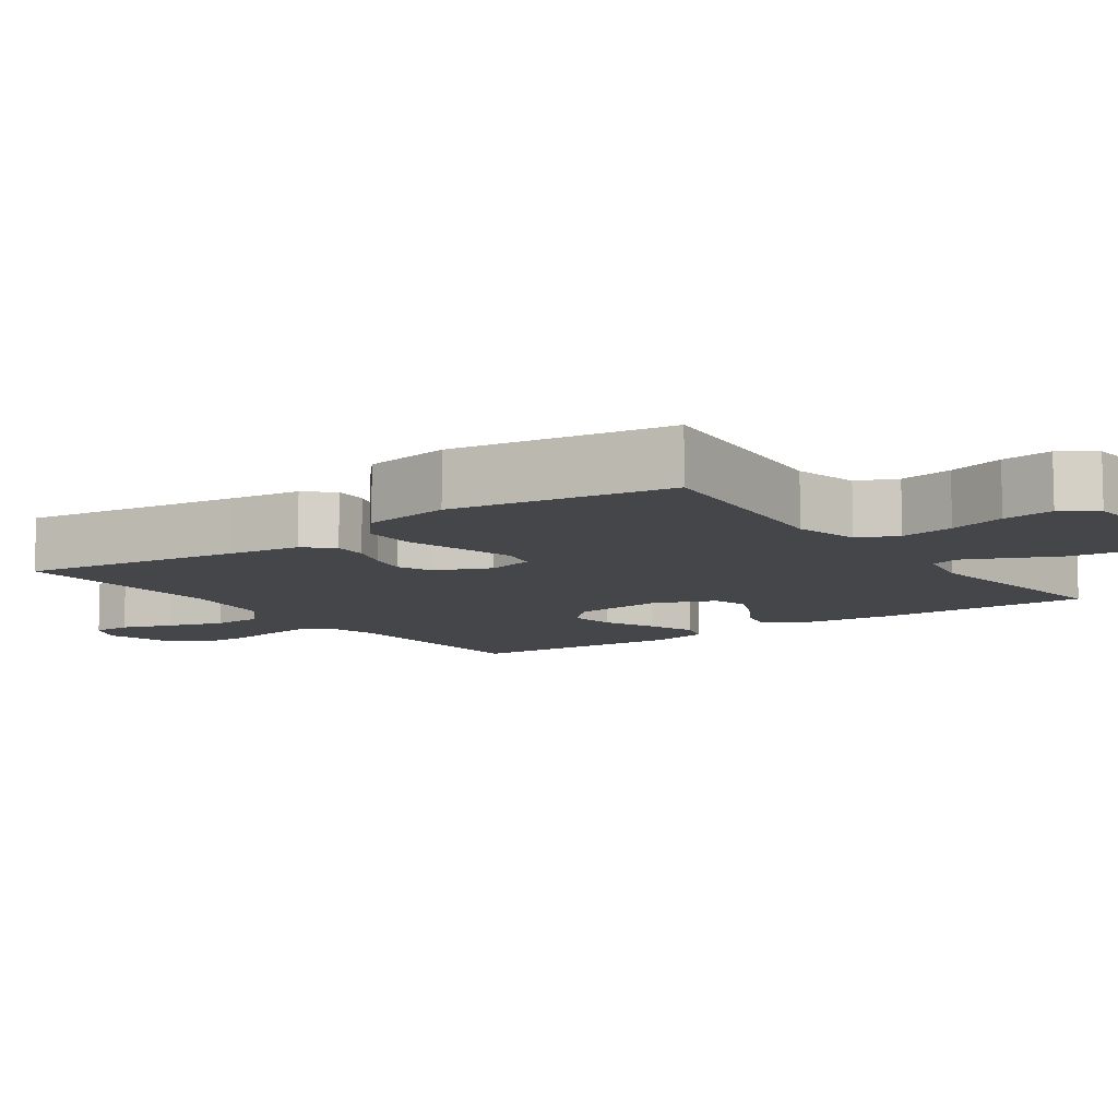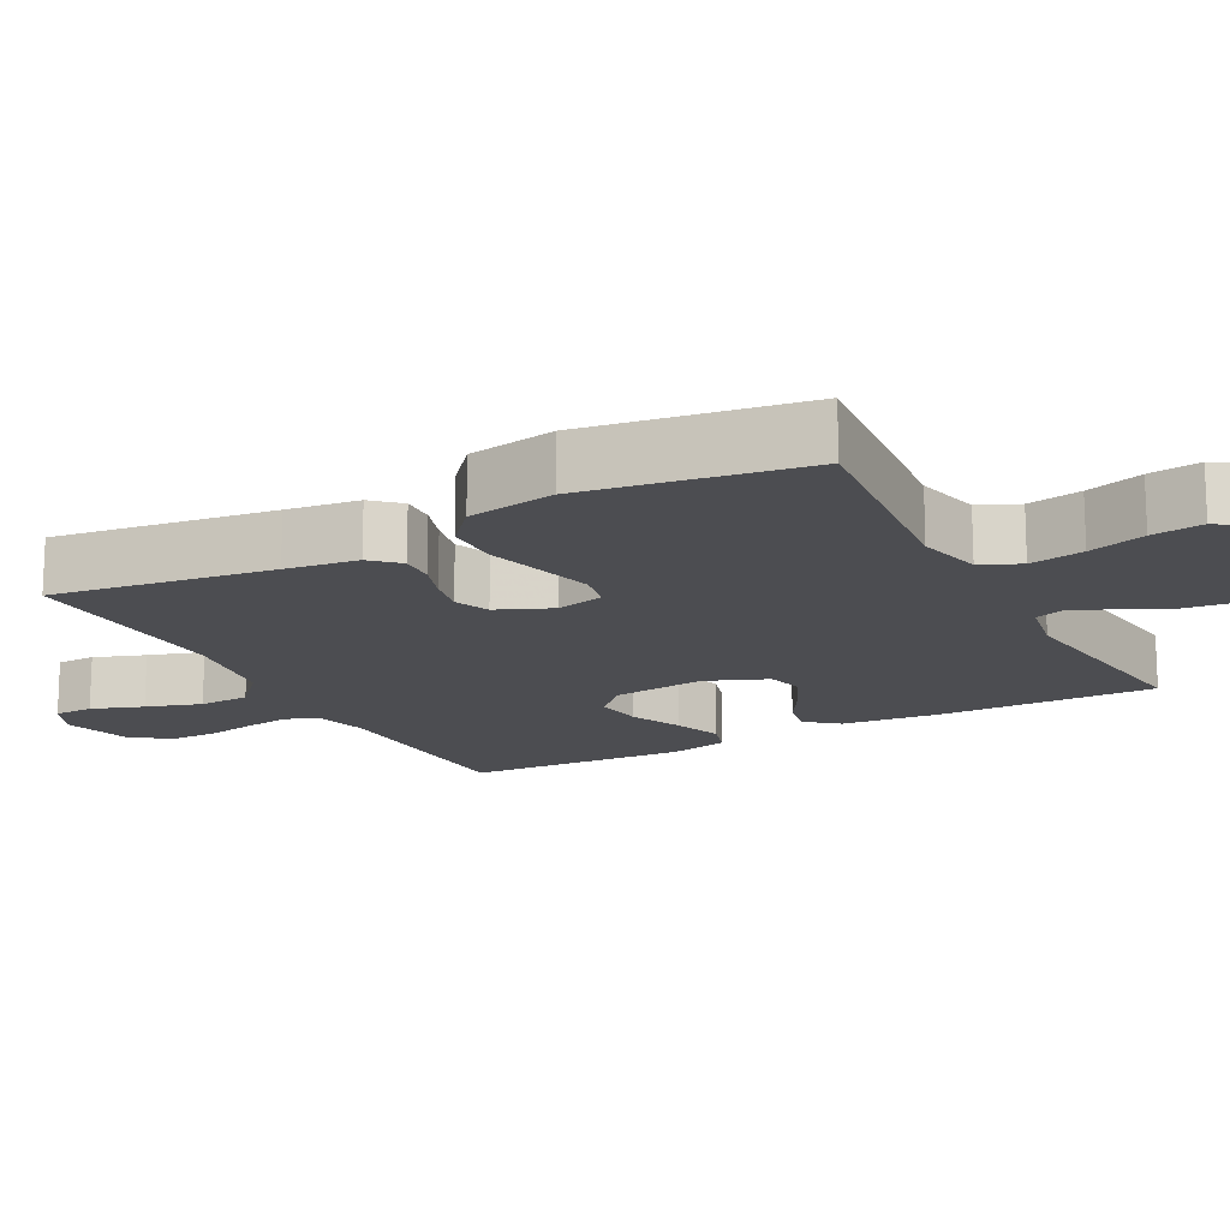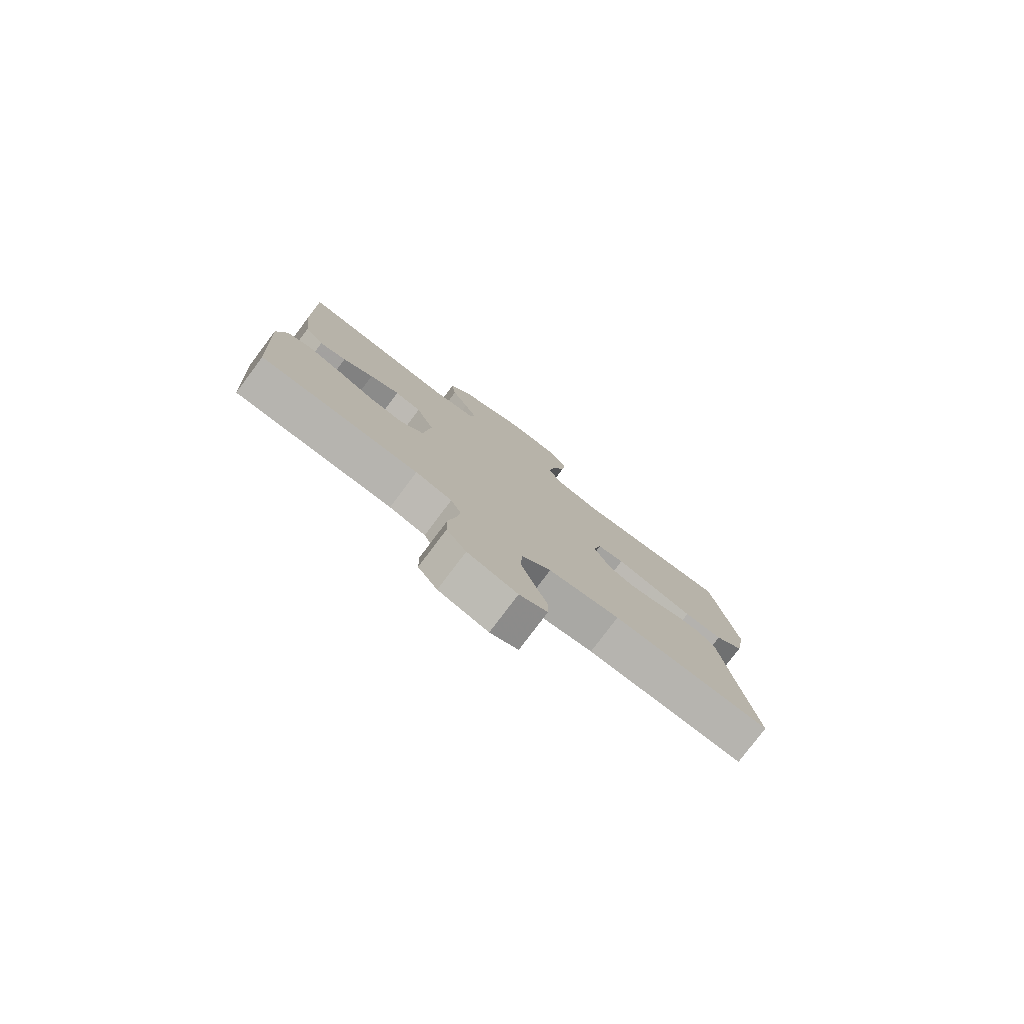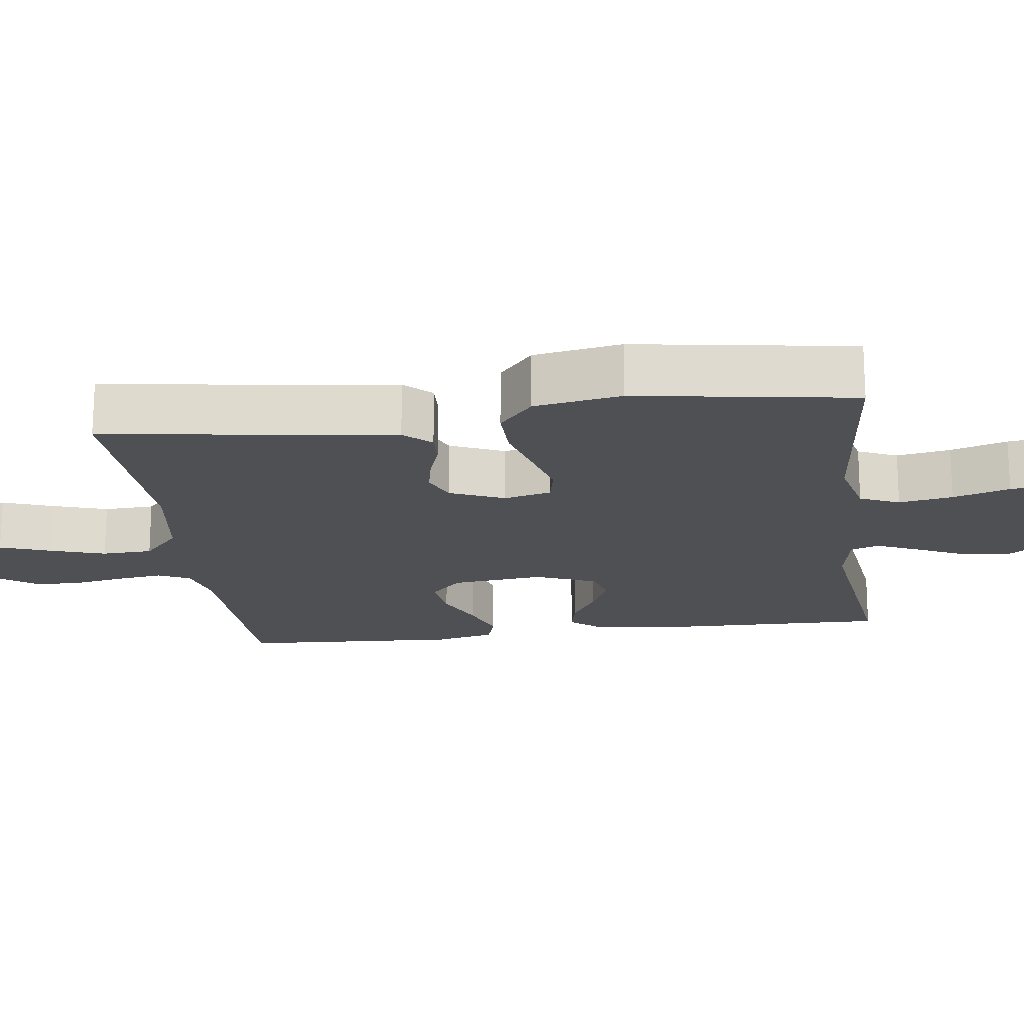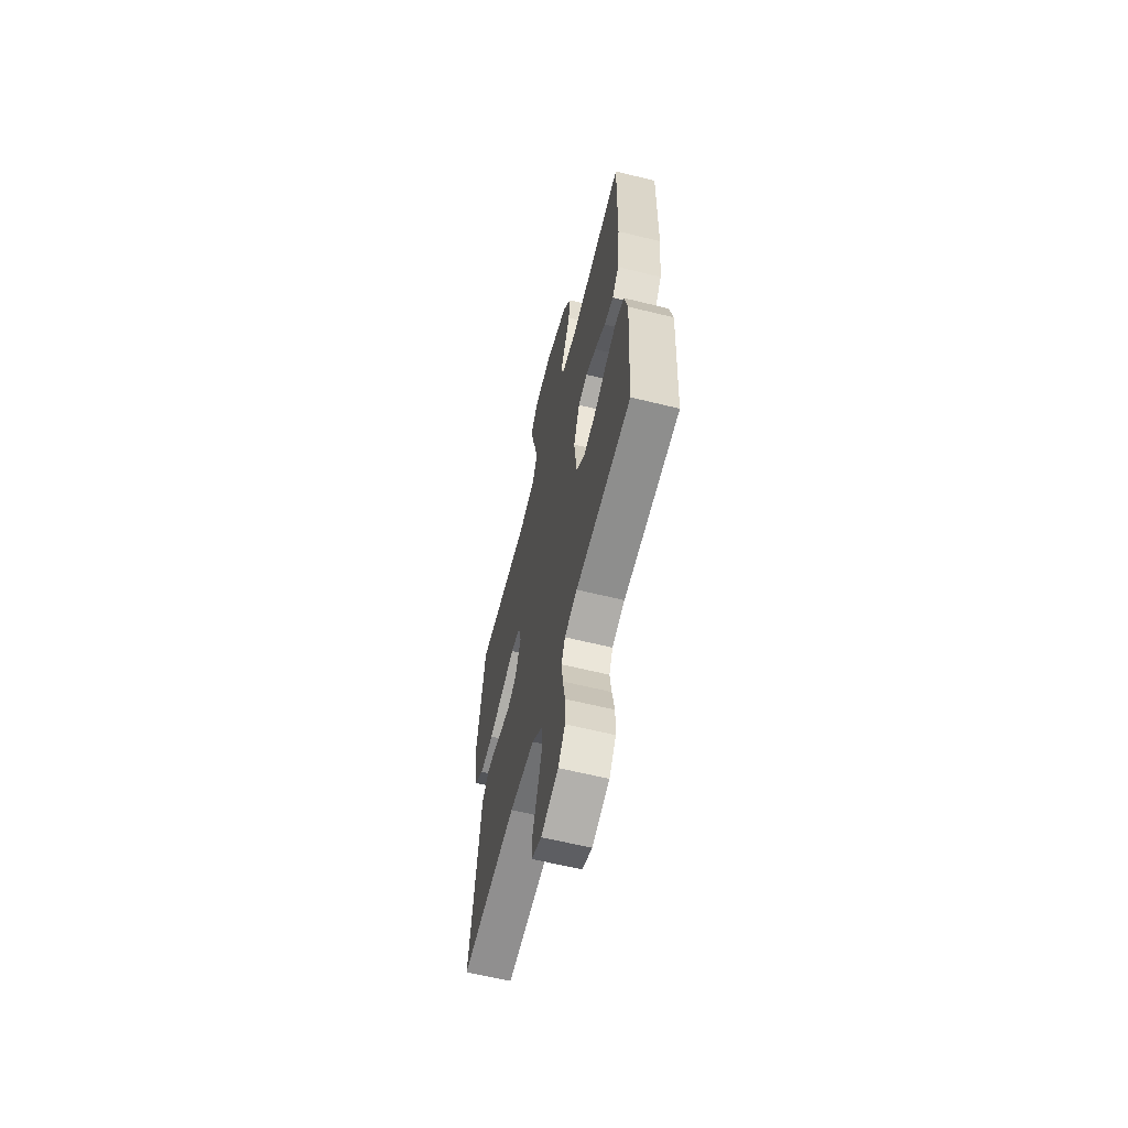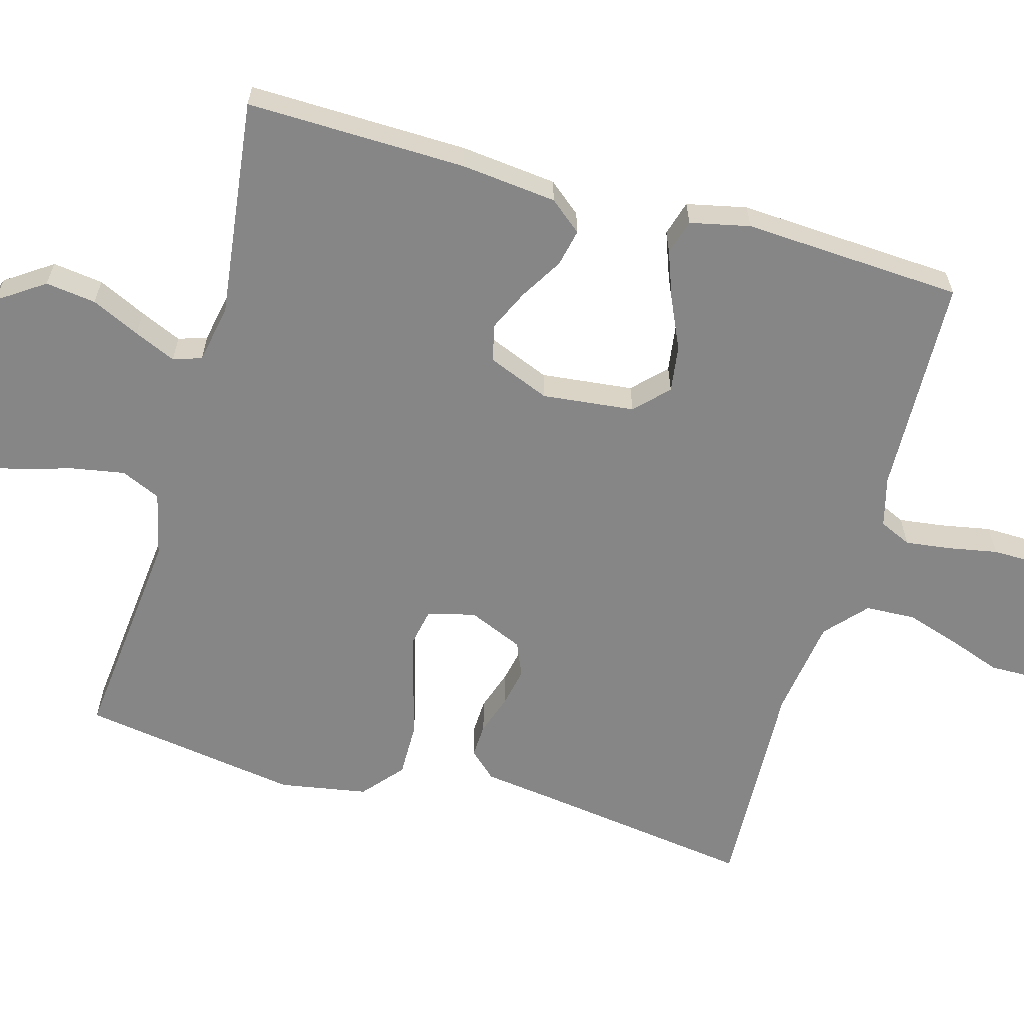
<metadata>
{"format":"obj","ext":"obj","renderer":"f3d","projection":"perspective","resolution":1024,"background":"white","views":[{"elev":-9.4,"azim":-54.7,"up":"+Y"},{"elev":-16.2,"azim":-62.1,"up":"+Y"},{"elev":-79.4,"azim":143.0,"up":"+Z"},{"elev":-18.8,"azim":-82.5,"up":"+Y"},{"elev":-62.7,"azim":76.0,"up":"+Z"},{"elev":-62.0,"azim":74.2,"up":"+Y"}]}
</metadata>
<code>
v 0.5 0.07 0.5
v 0.494 0.07 0.2
v 0.48 0.07 0.069
v 0.444 0.07 0.025
v 0.393 0.07 0.036
v 0.335 0.07 0.071
v 0.278 0.07 0.097
v 0.228 0.07 0.084
v 0.194 0.07 0
v 0.208 0.07 -0.126
v 0.252 0.07 -0.169
v 0.316 0.07 -0.16
v 0.386 0.07 -0.128
v 0.451 0.07 -0.104
v 0.499 0.07 -0.118
v 0.517 0.07 -0.2
v 0.5 0.07 -0.5
v 0.2 0.07 -0.511
v 0.131 0.07 -0.529
v 0.111 0.07 -0.573
v 0.119 0.07 -0.634
v 0.132 0.07 -0.703
v 0.131 0.07 -0.767
v 0.094 0.07 -0.819
v 0 0.07 -0.846
v -0.053 0.07 -0.822
v -0.054 0.07 -0.769
v -0.029 0.07 -0.699
v -0.005 0.07 -0.624
v -0.008 0.07 -0.555
v -0.064 0.07 -0.505
v -0.2 0.07 -0.486
v -0.5 0.07 -0.5
v -0.458 0.07 -0.2
v -0.445 0.07 -0.101
v -0.411 0.07 -0.064
v -0.364 0.07 -0.066
v -0.31 0.07 -0.084
v -0.256 0.07 -0.095
v -0.209 0.07 -0.075
v -0.177 0.07 0
v -0.193 0.07 0.065
v -0.244 0.07 0.075
v -0.316 0.07 0.056
v -0.396 0.07 0.034
v -0.47 0.07 0.033
v -0.525 0.07 0.08
v -0.546 0.07 0.2
v -0.5 0.07 0.5
v -0.2 0.07 0.47
v -0.111 0.07 0.491
v -0.087 0.07 0.545
v -0.1 0.07 0.619
v -0.124 0.07 0.697
v -0.133 0.07 0.767
v -0.1 0.07 0.813
v 0 0.07 0.822
v 0.128 0.07 0.772
v 0.172 0.07 0.708
v 0.163 0.07 0.639
v 0.132 0.07 0.573
v 0.107 0.07 0.516
v 0.12 0.07 0.477
v 0.2 0.07 0.462
v 0.5 0 0.5
v 0.494 0 0.2
v 0.48 0 0.069
v 0.444 0 0.025
v 0.393 0 0.036
v 0.335 0 0.071
v 0.278 0 0.097
v 0.228 0 0.084
v 0.194 0 0
v 0.208 0 -0.126
v 0.252 0 -0.169
v 0.316 0 -0.16
v 0.386 0 -0.128
v 0.451 0 -0.104
v 0.499 0 -0.118
v 0.517 0 -0.2
v 0.5 0 -0.5
v 0.2 0 -0.511
v 0.131 0 -0.529
v 0.111 0 -0.573
v 0.119 0 -0.634
v 0.132 0 -0.703
v 0.131 0 -0.767
v 0.094 0 -0.819
v 0 0 -0.846
v -0.053 0 -0.822
v -0.054 0 -0.769
v -0.029 0 -0.699
v -0.005 0 -0.624
v -0.008 0 -0.555
v -0.064 0 -0.505
v -0.2 0 -0.486
v -0.5 0 -0.5
v -0.458 0 -0.2
v -0.445 0 -0.101
v -0.411 0 -0.064
v -0.364 0 -0.066
v -0.31 0 -0.084
v -0.256 0 -0.095
v -0.209 0 -0.075
v -0.177 0 0
v -0.193 0 0.065
v -0.244 0 0.075
v -0.316 0 0.056
v -0.396 0 0.034
v -0.47 0 0.033
v -0.525 0 0.08
v -0.546 0 0.2
v -0.5 0 0.5
v -0.2 0 0.47
v -0.111 0 0.491
v -0.087 0 0.545
v -0.1 0 0.619
v -0.124 0 0.697
v -0.133 0 0.767
v -0.1 0 0.813
v 0 0 0.822
v 0.128 0 0.772
v 0.172 0 0.708
v 0.163 0 0.639
v 0.132 0 0.573
v 0.107 0 0.516
v 0.12 0 0.477
v 0.2 0 0.462
f 59 60 61
f 58 59 61
f 57 58 61
f 56 57 61
f 55 56 61
f 54 55 61
f 53 54 61
f 52 53 61 62
f 51 52 62 63
f 48 49 50
f 47 48 50
f 46 47 50
f 45 46 50
f 44 45 50
f 51 63 64
f 50 51 64
f 44 50 64
f 43 44 64
f 36 37 38
f 35 36 38
f 34 35 38
f 34 38 39
f 33 34 39
f 32 33 39
f 31 32 39 40
f 26 27 28
f 25 26 28
f 24 25 28
f 23 24 28
f 22 23 28
f 21 22 28
f 20 21 28 29
f 19 20 29 30
f 16 17 18
f 15 16 18
f 14 15 18
f 13 14 18
f 12 13 18
f 19 30 31
f 18 19 31
f 12 18 31
f 11 12 31
f 4 5 6
f 3 4 6
f 2 3 6
f 1 2 6
f 64 1 6
f 64 6 7
f 64 7 8
f 43 64 8
f 42 43 8
f 41 42 8 9
f 31 40 41
f 11 31 41
f 10 11 41
f 9 10 41
f 125 124 123
f 125 123 122
f 125 122 121
f 125 121 120
f 125 120 119
f 125 119 118
f 125 118 117
f 126 125 117 116
f 127 126 116 115
f 114 113 112
f 114 112 111
f 114 111 110
f 114 110 109
f 114 109 108
f 128 127 115
f 128 115 114
f 128 114 108
f 128 108 107
f 102 101 100
f 102 100 99
f 102 99 98
f 103 102 98
f 103 98 97
f 103 97 96
f 104 103 96 95
f 92 91 90
f 92 90 89
f 92 89 88
f 92 88 87
f 92 87 86
f 92 86 85
f 93 92 85 84
f 94 93 84 83
f 82 81 80
f 82 80 79
f 82 79 78
f 82 78 77
f 82 77 76
f 95 94 83
f 95 83 82
f 95 82 76
f 95 76 75
f 70 69 68
f 70 68 67
f 70 67 66
f 70 66 65
f 70 65 128
f 71 70 128
f 72 71 128
f 72 128 107
f 72 107 106
f 73 72 106 105
f 105 104 95
f 105 95 75
f 105 75 74
f 105 74 73
f 1 65 66 2
f 2 66 67 3
f 3 67 68 4
f 4 68 69 5
f 5 69 70 6
f 6 70 71 7
f 7 71 72 8
f 8 72 73 9
f 9 73 74 10
f 10 74 75 11
f 11 75 76 12
f 12 76 77 13
f 13 77 78 14
f 14 78 79 15
f 15 79 80 16
f 16 80 81 17
f 17 81 82 18
f 18 82 83 19
f 19 83 84 20
f 20 84 85 21
f 21 85 86 22
f 22 86 87 23
f 23 87 88 24
f 24 88 89 25
f 25 89 90 26
f 26 90 91 27
f 27 91 92 28
f 28 92 93 29
f 29 93 94 30
f 30 94 95 31
f 31 95 96 32
f 32 96 97 33
f 33 97 98 34
f 34 98 99 35
f 35 99 100 36
f 36 100 101 37
f 37 101 102 38
f 38 102 103 39
f 39 103 104 40
f 40 104 105 41
f 41 105 106 42
f 42 106 107 43
f 43 107 108 44
f 44 108 109 45
f 45 109 110 46
f 46 110 111 47
f 47 111 112 48
f 48 112 113 49
f 49 113 114 50
f 50 114 115 51
f 51 115 116 52
f 52 116 117 53
f 53 117 118 54
f 54 118 119 55
f 55 119 120 56
f 56 120 121 57
f 57 121 122 58
f 58 122 123 59
f 59 123 124 60
f 60 124 125 61
f 61 125 126 62
f 62 126 127 63
f 63 127 128 64
f 64 128 65 1

</code>
